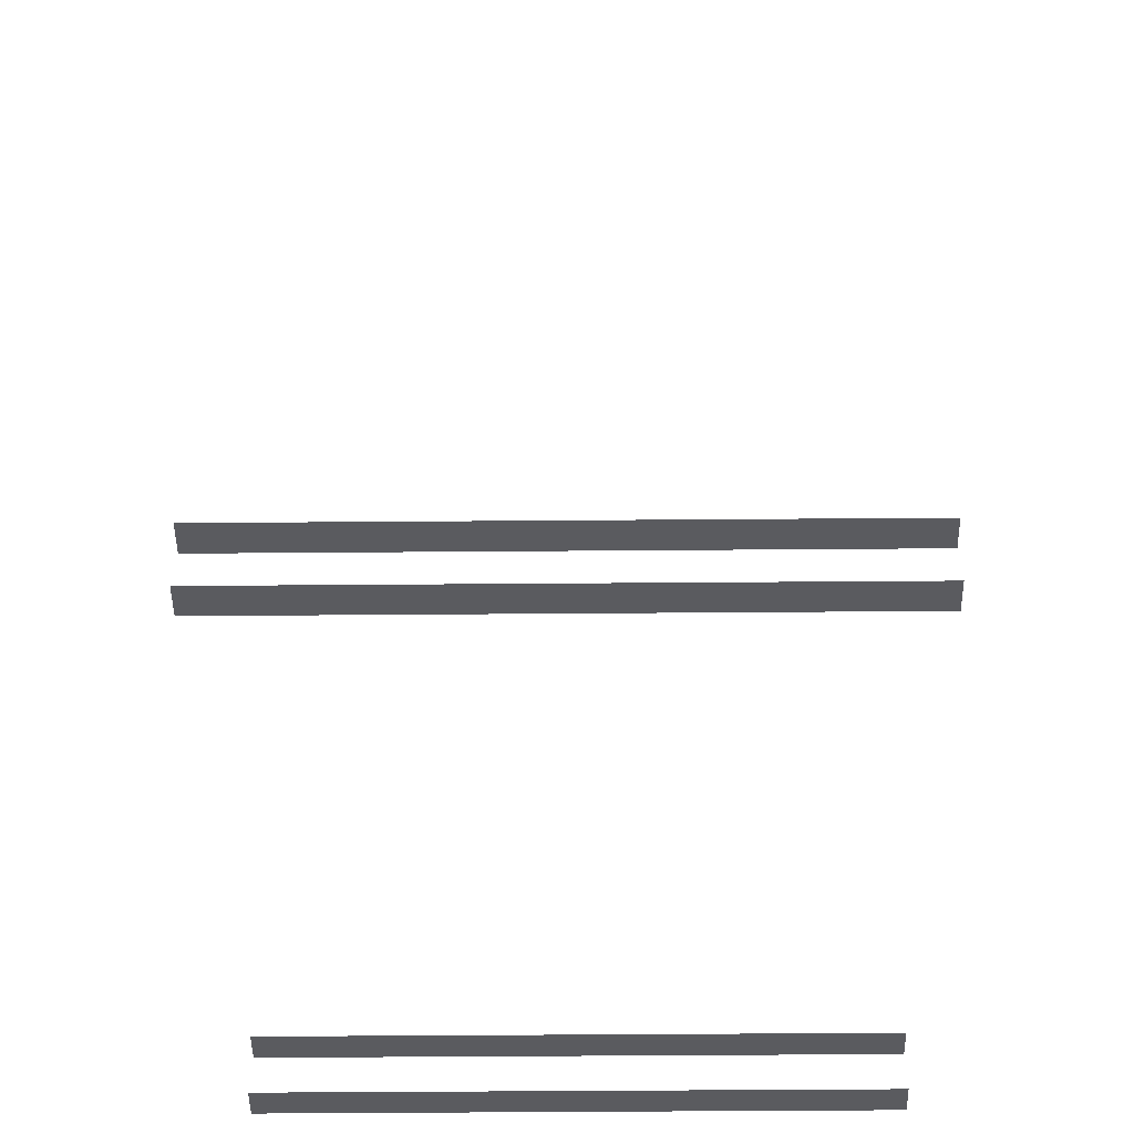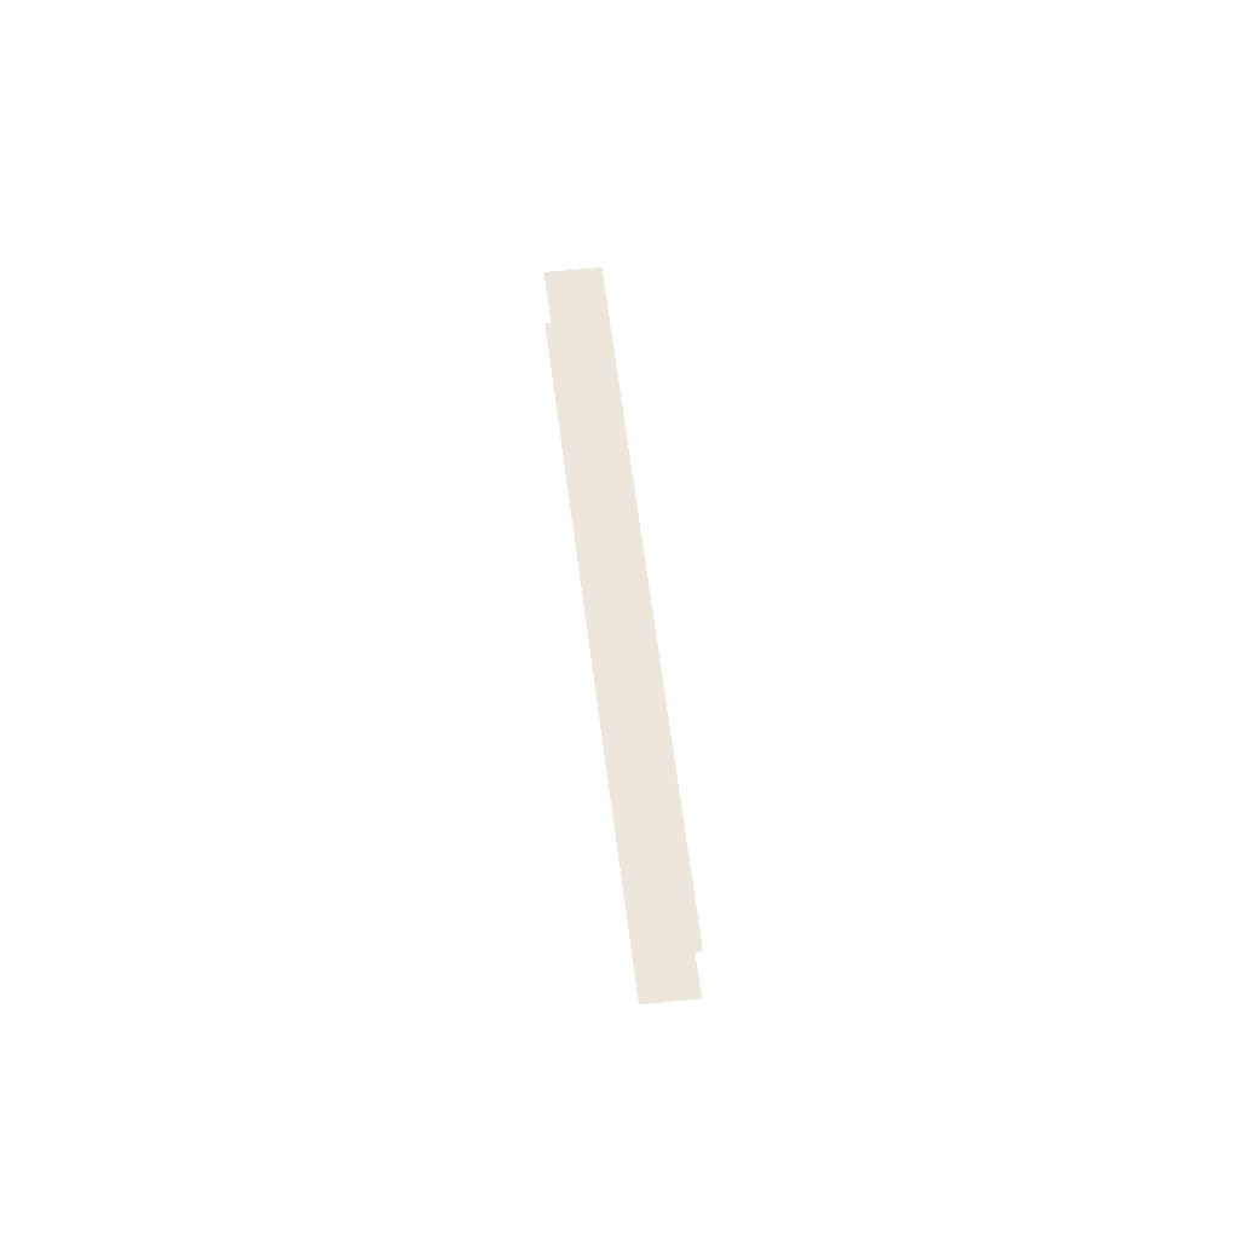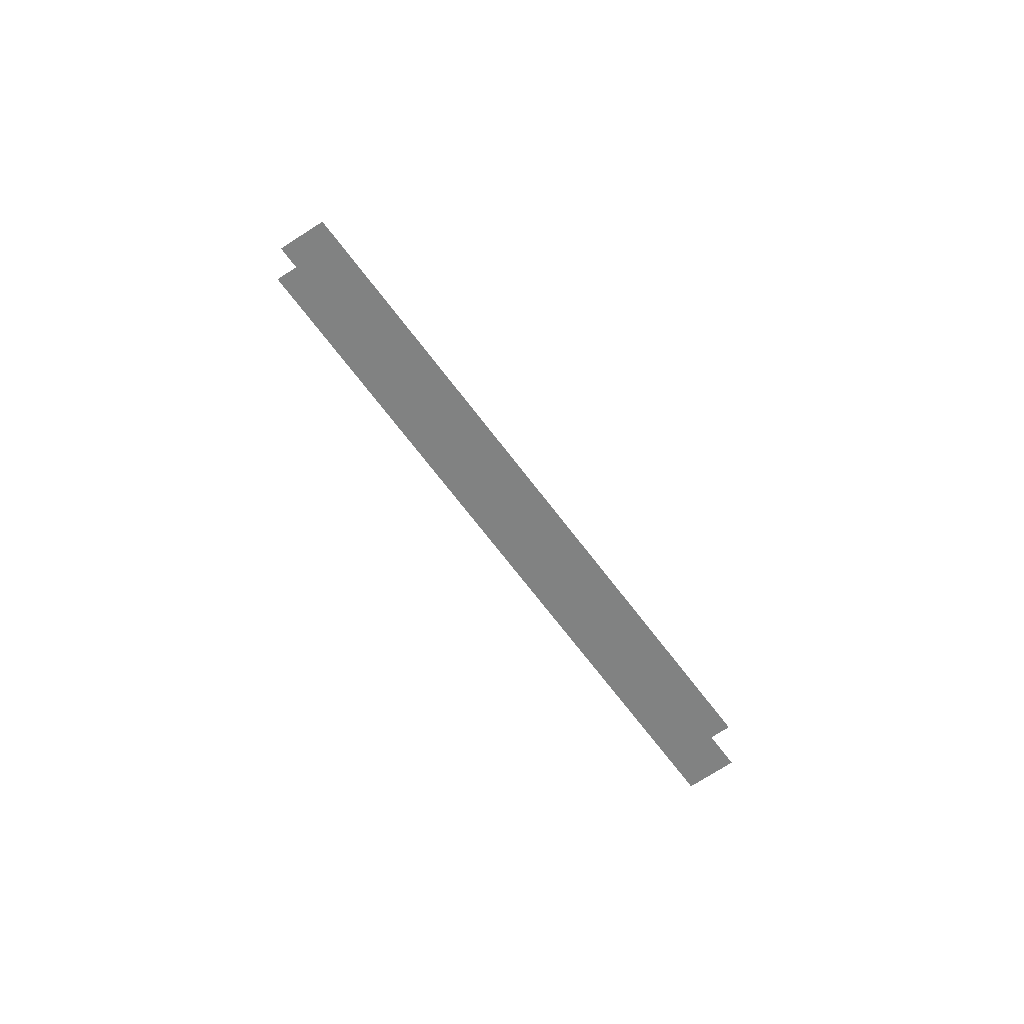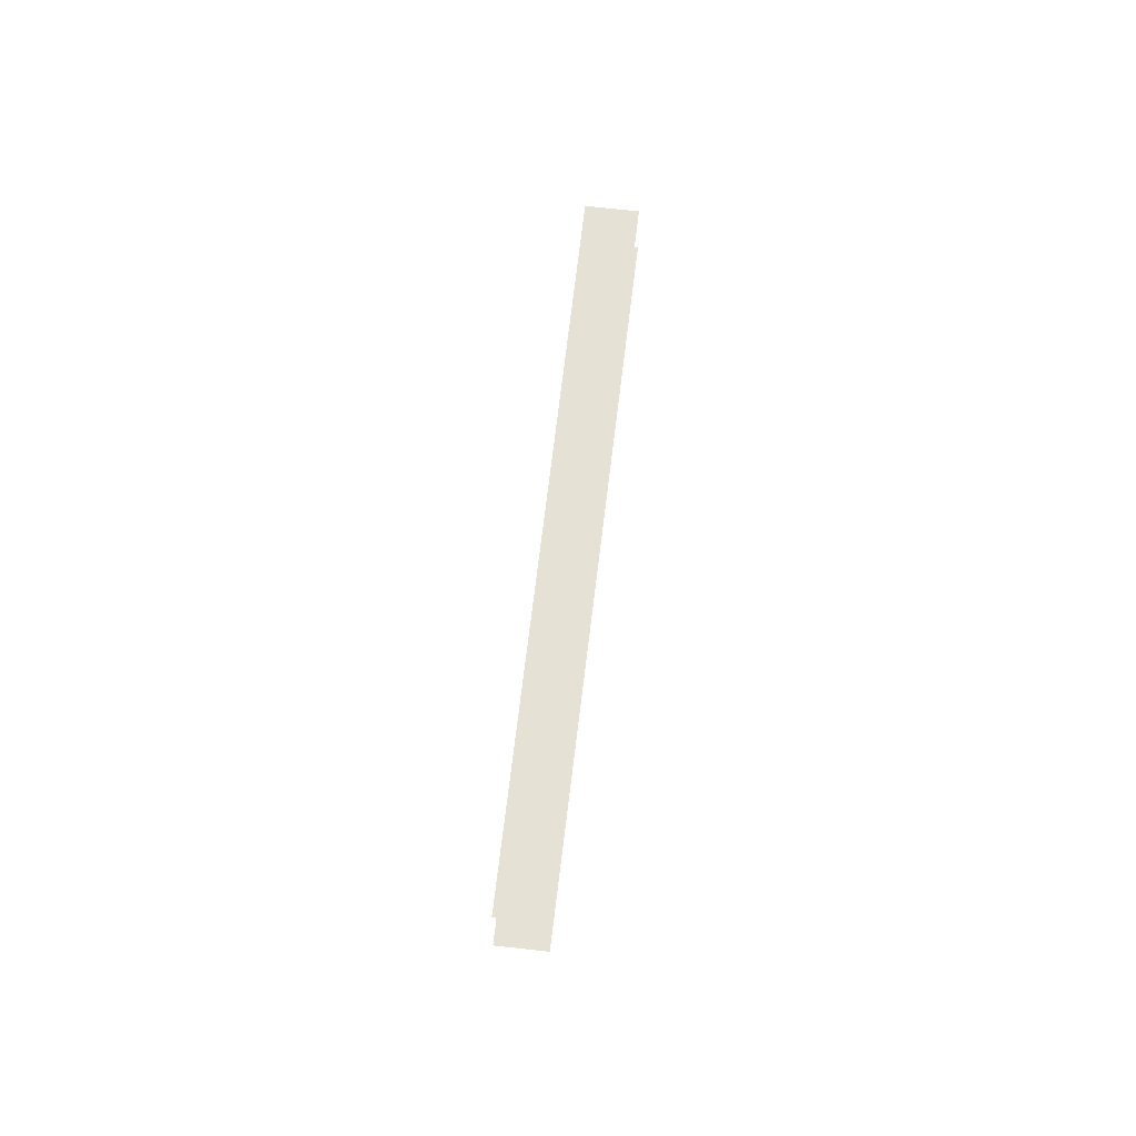
<metadata>
{"format":"obj","ext":"obj","renderer":"f3d","projection":"perspective","resolution":1024,"background":"white","views":[{"elev":-33.1,"azim":0.7,"up":"+Z"},{"elev":52.9,"azim":83.5,"up":"+Z"},{"elev":-60.6,"azim":-54.8,"up":"+Z"},{"elev":64.6,"azim":96.6,"up":"+Z"}]}
</metadata>
<code>
v 27.51 242.9 -10.55
v -27.4 242.9 -10.55
v -27.4 246.8 -10.55
v 27.51 246.8 -10.55
v 27.51 165.3 -10.55
v -27.4 165.3 -10.55
v -27.4 169.2 -10.55
v 27.51 169.2 -10.55
v 27.51 87.63 -10.55
v -27.4 87.63 -10.55
v -27.4 91.51 -10.55
v 27.51 91.51 -10.55
v -27.4 87.63 -5.317
v 27.51 87.63 -5.317
v 27.51 91.51 -5.317
v -27.4 91.51 -5.317
v -27.4 165.3 -5.317
v 27.51 165.3 -5.317
v 27.51 169.2 -5.317
v -27.4 169.2 -5.317
v -27.4 242.9 -5.317
v 27.51 242.9 -5.317
v 27.51 246.8 -5.317
v -27.4 246.8 -5.317
f 4 1 2 3
f 8 5 6 7
f 12 9 10 11
f 16 13 14 15
f 20 17 18 19
f 24 21 22 23

</code>
